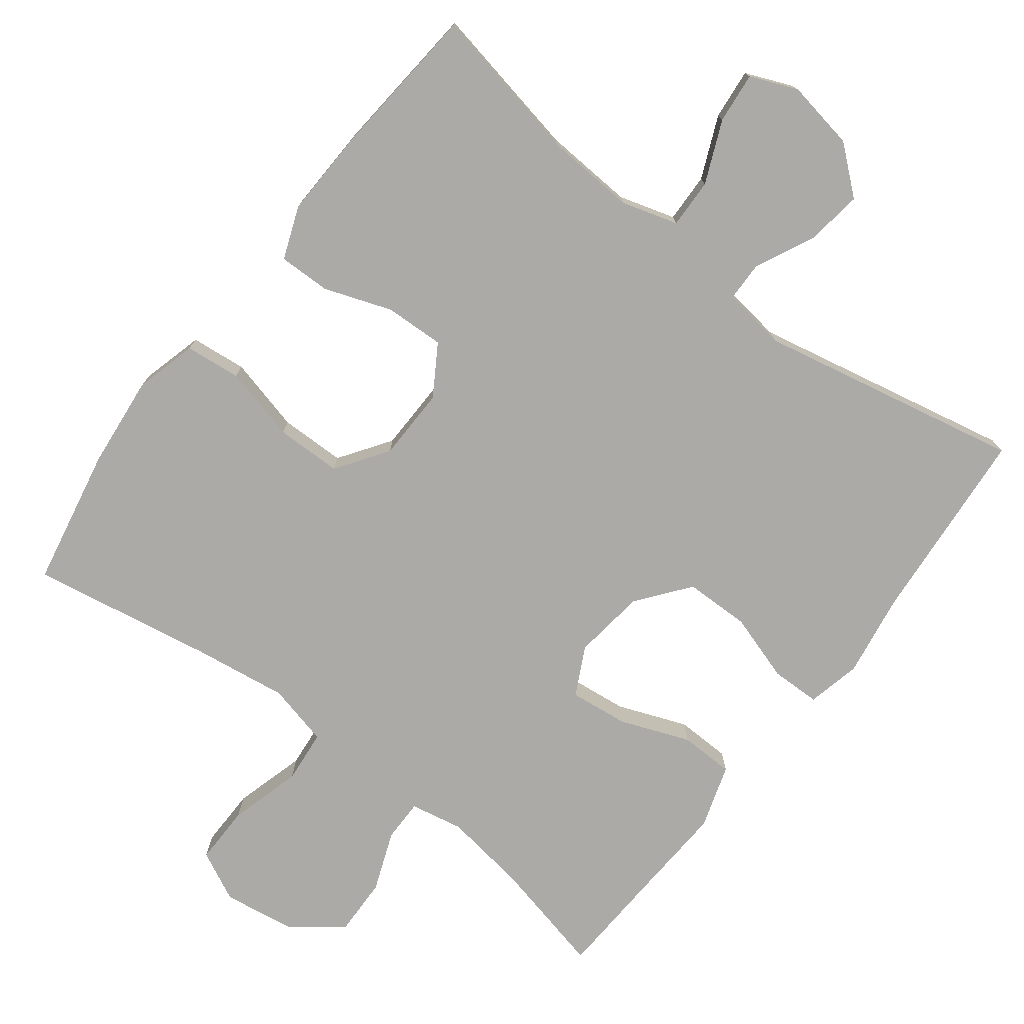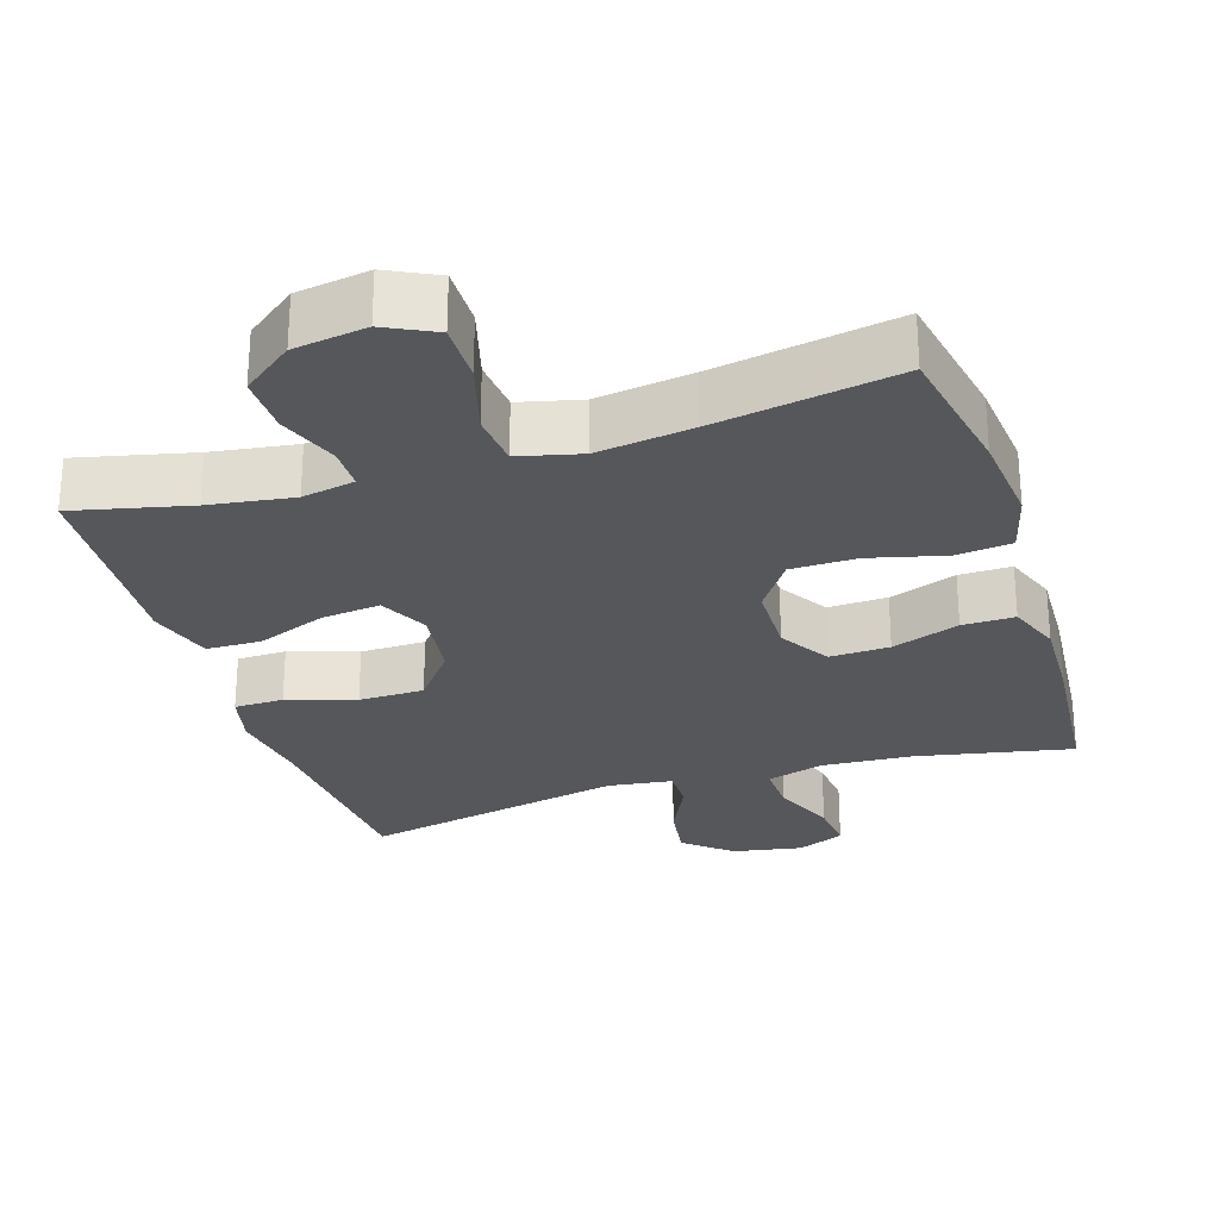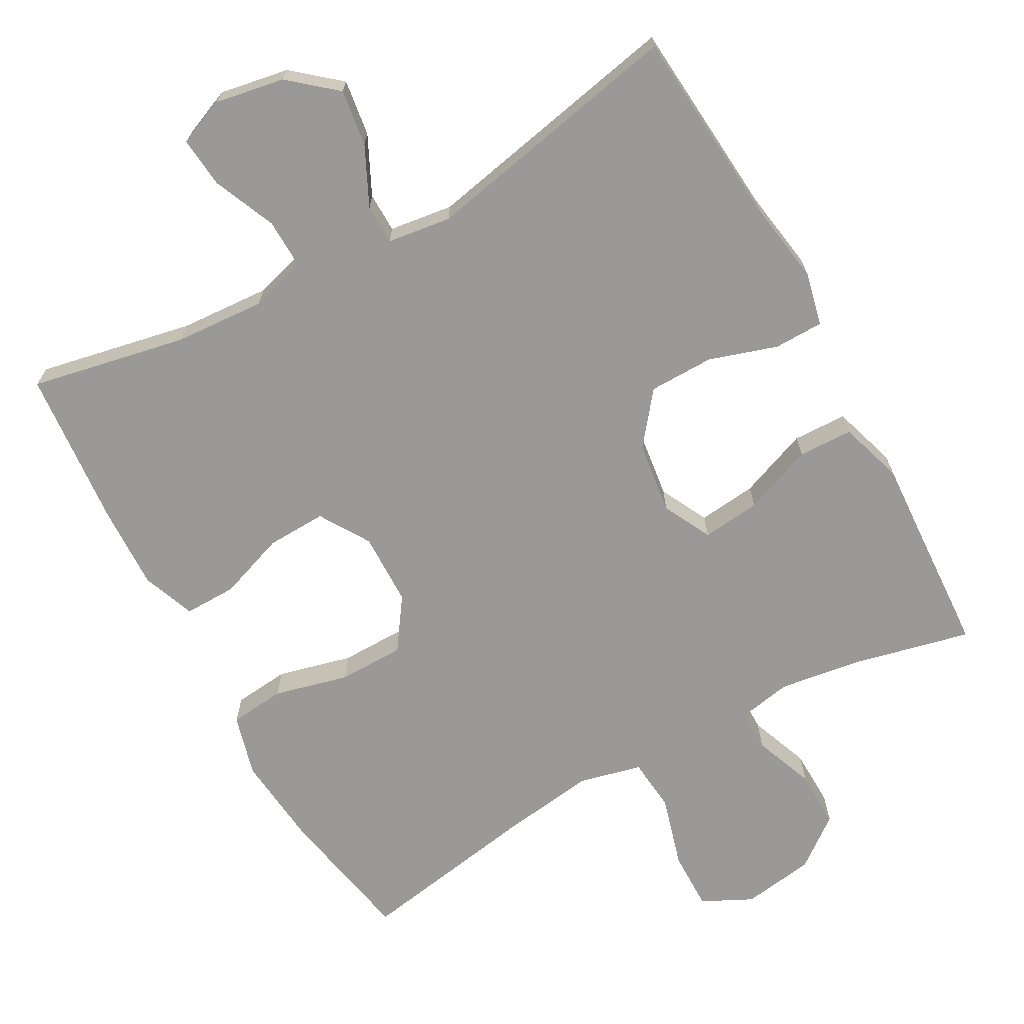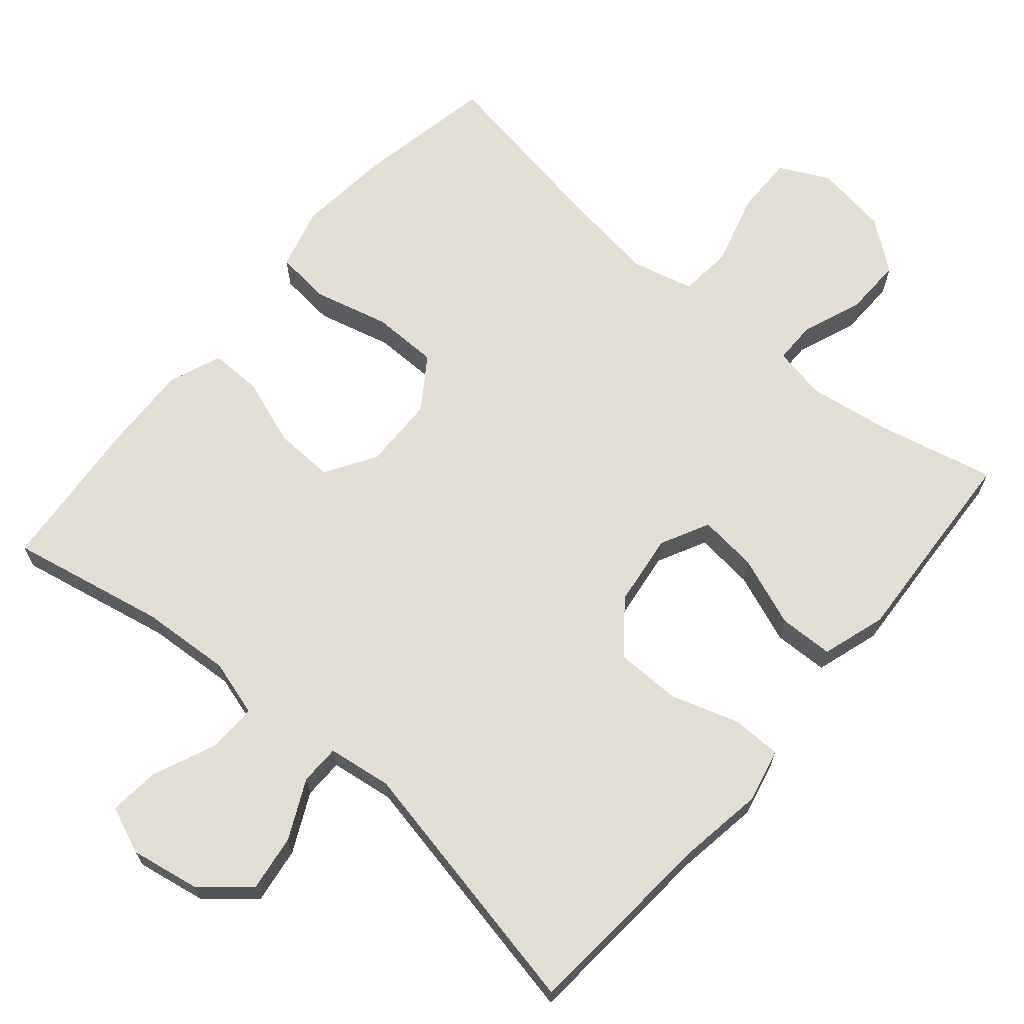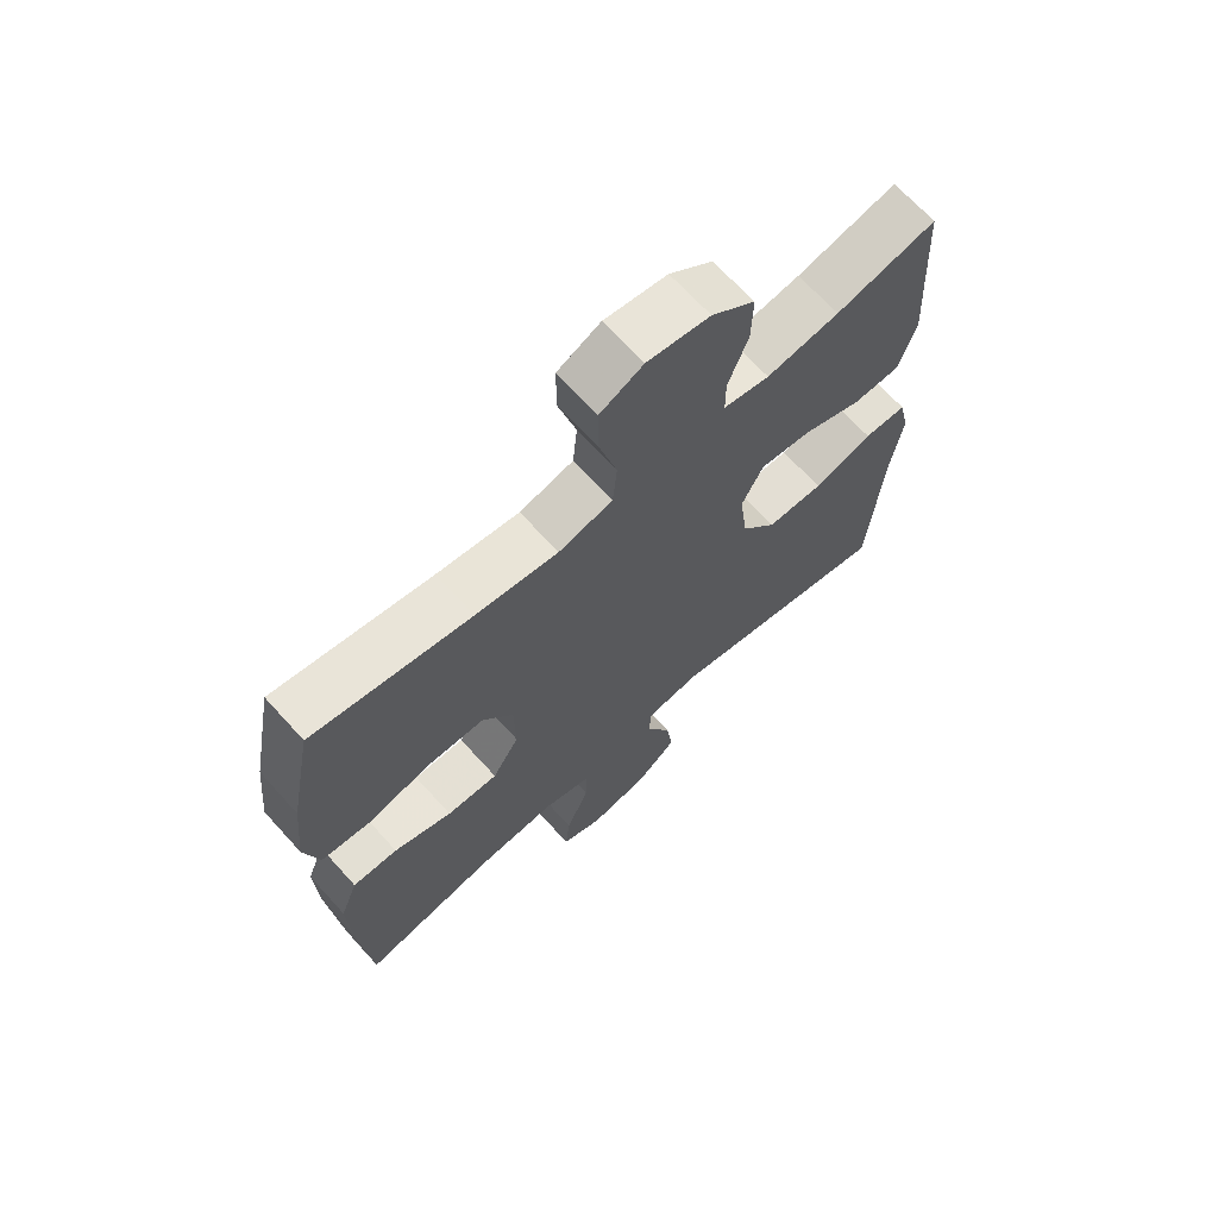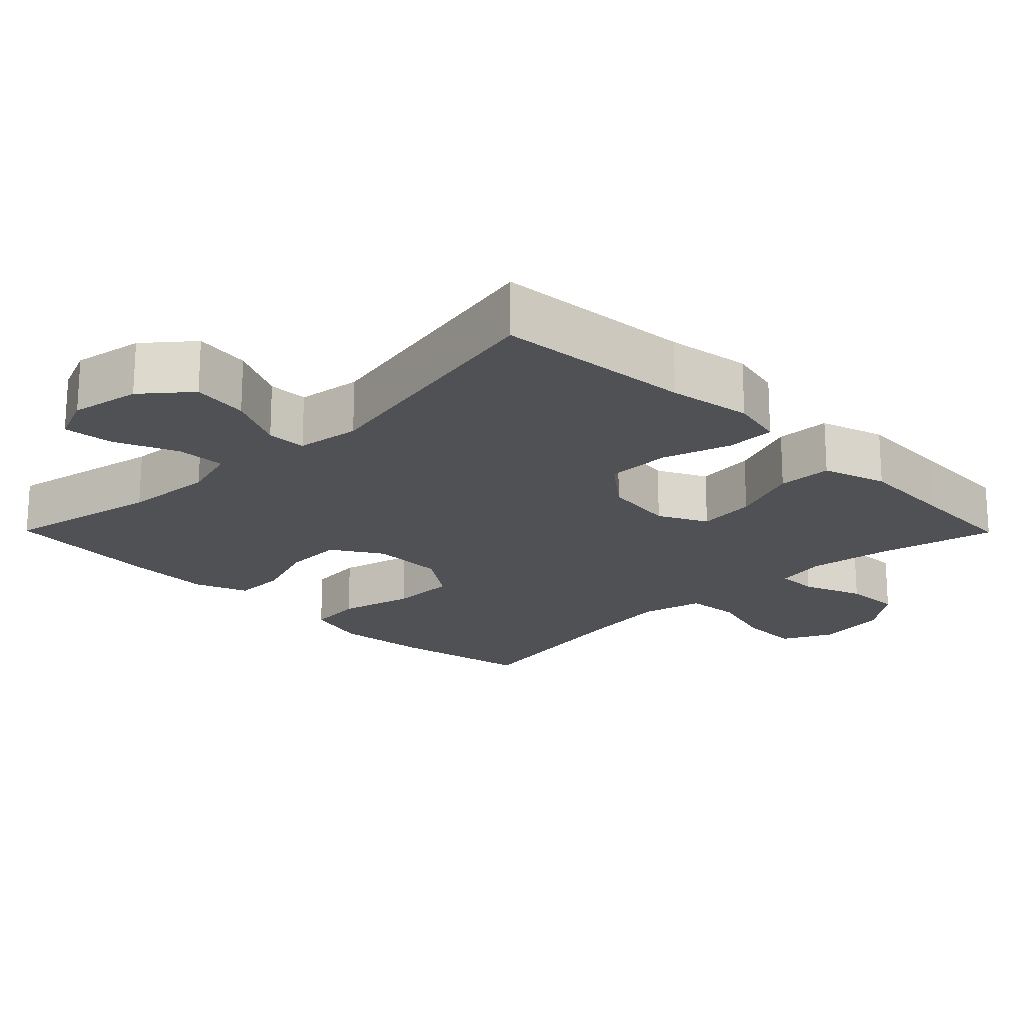
<metadata>
{"format":"obj","ext":"obj","renderer":"f3d","projection":"perspective","resolution":1024,"background":"white","views":[{"elev":-75.9,"azim":142.6,"up":"+Y"},{"elev":-27.4,"azim":17.6,"up":"+Y"},{"elev":-69.0,"azim":-151.1,"up":"+Y"},{"elev":67.3,"azim":-139.7,"up":"+Y"},{"elev":67.8,"azim":137.8,"up":"+Z"},{"elev":-19.8,"azim":-135.3,"up":"+Y"}]}
</metadata>
<code>
v 0.5 0.07 0.5
v 0.537 0.07 0.309
v 0.55 0.07 0.181
v 0.527 0.07 0.095
v 0.45 0.07 0.087
v 0.347 0.07 0.113
v 0.256 0.07 0.112
v 0.207 0.07 0.041
v 0.205 0.07 -0.06
v 0.248 0.07 -0.129
v 0.33 0.07 -0.126
v 0.423 0.07 -0.093
v 0.495 0.07 -0.092
v 0.523 0.07 -0.165
v 0.519 0.07 -0.282
v 0.5 0.07 -0.5
v 0.285 0.07 -0.457
v 0.16 0.07 -0.449
v 0.082 0.07 -0.472
v 0.084 0.07 -0.54
v 0.121 0.07 -0.626
v 0.128 0.07 -0.696
v 0.063 0.07 -0.723
v -0.033 0.07 -0.706
v -0.097 0.07 -0.652
v -0.086 0.07 -0.574
v -0.047 0.07 -0.493
v -0.048 0.07 -0.438
v -0.136 0.07 -0.426
v -0.5 0.07 -0.5
v -0.522 0.07 -0.227
v -0.54 0.07 -0.112
v -0.523 0.07 -0.038
v -0.455 0.07 -0.037
v -0.361 0.07 -0.067
v -0.271 0.07 -0.066
v -0.215 0.07 0.005
v -0.202 0.07 0.105
v -0.236 0.07 0.172
v -0.317 0.07 0.163
v -0.413 0.07 0.126
v -0.488 0.07 0.128
v -0.516 0.07 0.216
v -0.508 0.07 0.351
v -0.5 0.07 0.5
v -0.34 0.07 0.463
v -0.224 0.07 0.446
v -0.151 0.07 0.46
v -0.151 0.07 0.518
v -0.183 0.07 0.601
v -0.185 0.07 0.681
v -0.116 0.07 0.734
v -0.016 0.07 0.749
v 0.053 0.07 0.715
v 0.052 0.07 0.633
v 0.024 0.07 0.534
v 0.031 0.07 0.46
v 0.117 0.07 0.439
v 0.248 0.07 0.457
v 0.5 0 0.5
v 0.537 0 0.309
v 0.55 0 0.181
v 0.527 0 0.095
v 0.45 0 0.087
v 0.347 0 0.113
v 0.256 0 0.112
v 0.207 0 0.041
v 0.205 0 -0.06
v 0.248 0 -0.129
v 0.33 0 -0.126
v 0.423 0 -0.093
v 0.495 0 -0.092
v 0.523 0 -0.165
v 0.519 0 -0.282
v 0.5 0 -0.5
v 0.285 0 -0.457
v 0.16 0 -0.449
v 0.082 0 -0.472
v 0.084 0 -0.54
v 0.121 0 -0.626
v 0.128 0 -0.696
v 0.063 0 -0.723
v -0.033 0 -0.706
v -0.097 0 -0.652
v -0.086 0 -0.574
v -0.047 0 -0.493
v -0.048 0 -0.438
v -0.136 0 -0.426
v -0.5 0 -0.5
v -0.522 0 -0.227
v -0.54 0 -0.112
v -0.523 0 -0.038
v -0.455 0 -0.037
v -0.361 0 -0.067
v -0.271 0 -0.066
v -0.215 0 0.005
v -0.202 0 0.105
v -0.236 0 0.172
v -0.317 0 0.163
v -0.413 0 0.126
v -0.488 0 0.128
v -0.516 0 0.216
v -0.508 0 0.351
v -0.5 0 0.5
v -0.34 0 0.463
v -0.224 0 0.446
v -0.151 0 0.46
v -0.151 0 0.518
v -0.183 0 0.601
v -0.185 0 0.681
v -0.116 0 0.734
v -0.016 0 0.749
v 0.053 0 0.715
v 0.052 0 0.633
v 0.024 0 0.534
v 0.031 0 0.46
v 0.117 0 0.439
v 0.248 0 0.457
f 53 54 55 56
f 53 56 57
f 52 53 57
f 49 50 51 52
f 48 49 52 57
f 47 48 57 58
f 44 45 46
f 44 46 47
f 43 44 47 58
f 40 41 42 43
f 39 40 43 58
f 32 33 34 35
f 31 32 35 36
f 29 30 31 36
f 28 29 36 37
f 24 25 26 27
f 24 27 28
f 23 24 28
f 20 21 22 23
f 19 20 23 28
f 18 19 28 37
f 14 15 16 17
f 11 12 13 14
f 10 11 14 17
f 9 10 17 18
f 3 4 5 6
f 3 6 7
f 59 1 2 3
f 59 3 7
f 38 39 58 59
f 38 59 7 8
f 18 37 38
f 8 9 18 38
f 115 114 113 112
f 116 115 112
f 116 112 111
f 111 110 109 108
f 116 111 108 107
f 117 116 107 106
f 105 104 103
f 106 105 103
f 117 106 103 102
f 102 101 100 99
f 117 102 99 98
f 94 93 92 91
f 95 94 91 90
f 95 90 89 88
f 96 95 88 87
f 86 85 84 83
f 87 86 83
f 87 83 82
f 82 81 80 79
f 87 82 79 78
f 96 87 78 77
f 76 75 74 73
f 73 72 71 70
f 76 73 70 69
f 77 76 69 68
f 65 64 63 62
f 66 65 62
f 62 61 60 118
f 66 62 118
f 118 117 98 97
f 67 66 118 97
f 97 96 77
f 97 77 68 67
f 1 60 61 2
f 2 61 62 3
f 3 62 63 4
f 4 63 64 5
f 5 64 65 6
f 6 65 66 7
f 7 66 67 8
f 8 67 68 9
f 9 68 69 10
f 10 69 70 11
f 11 70 71 12
f 12 71 72 13
f 13 72 73 14
f 14 73 74 15
f 15 74 75 16
f 16 75 76 17
f 17 76 77 18
f 18 77 78 19
f 19 78 79 20
f 20 79 80 21
f 21 80 81 22
f 22 81 82 23
f 23 82 83 24
f 24 83 84 25
f 25 84 85 26
f 26 85 86 27
f 27 86 87 28
f 28 87 88 29
f 29 88 89 30
f 30 89 90 31
f 31 90 91 32
f 32 91 92 33
f 33 92 93 34
f 34 93 94 35
f 35 94 95 36
f 36 95 96 37
f 37 96 97 38
f 38 97 98 39
f 39 98 99 40
f 40 99 100 41
f 41 100 101 42
f 42 101 102 43
f 43 102 103 44
f 44 103 104 45
f 45 104 105 46
f 46 105 106 47
f 47 106 107 48
f 48 107 108 49
f 49 108 109 50
f 50 109 110 51
f 51 110 111 52
f 52 111 112 53
f 53 112 113 54
f 54 113 114 55
f 55 114 115 56
f 56 115 116 57
f 57 116 117 58
f 58 117 118 59
f 59 118 60 1

</code>
